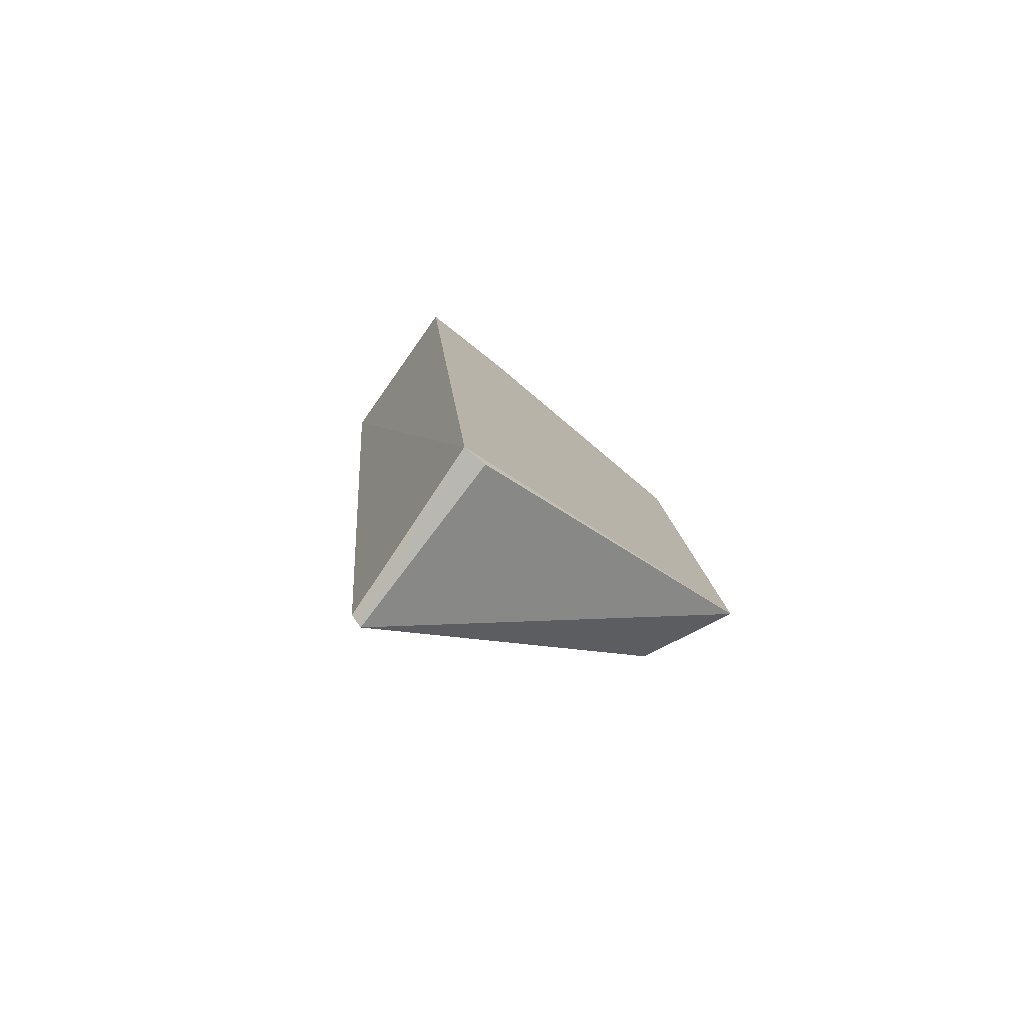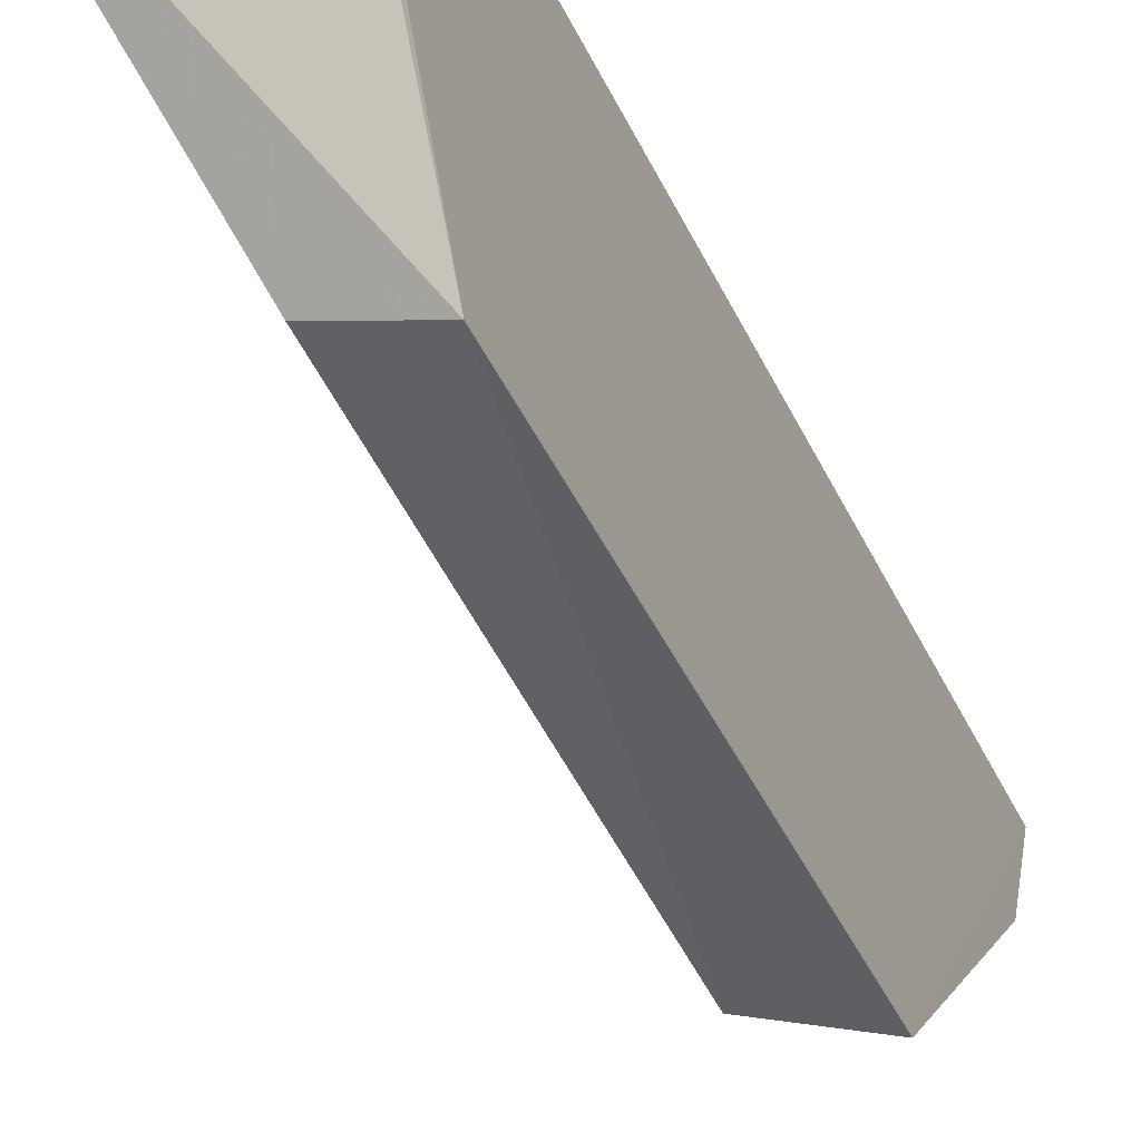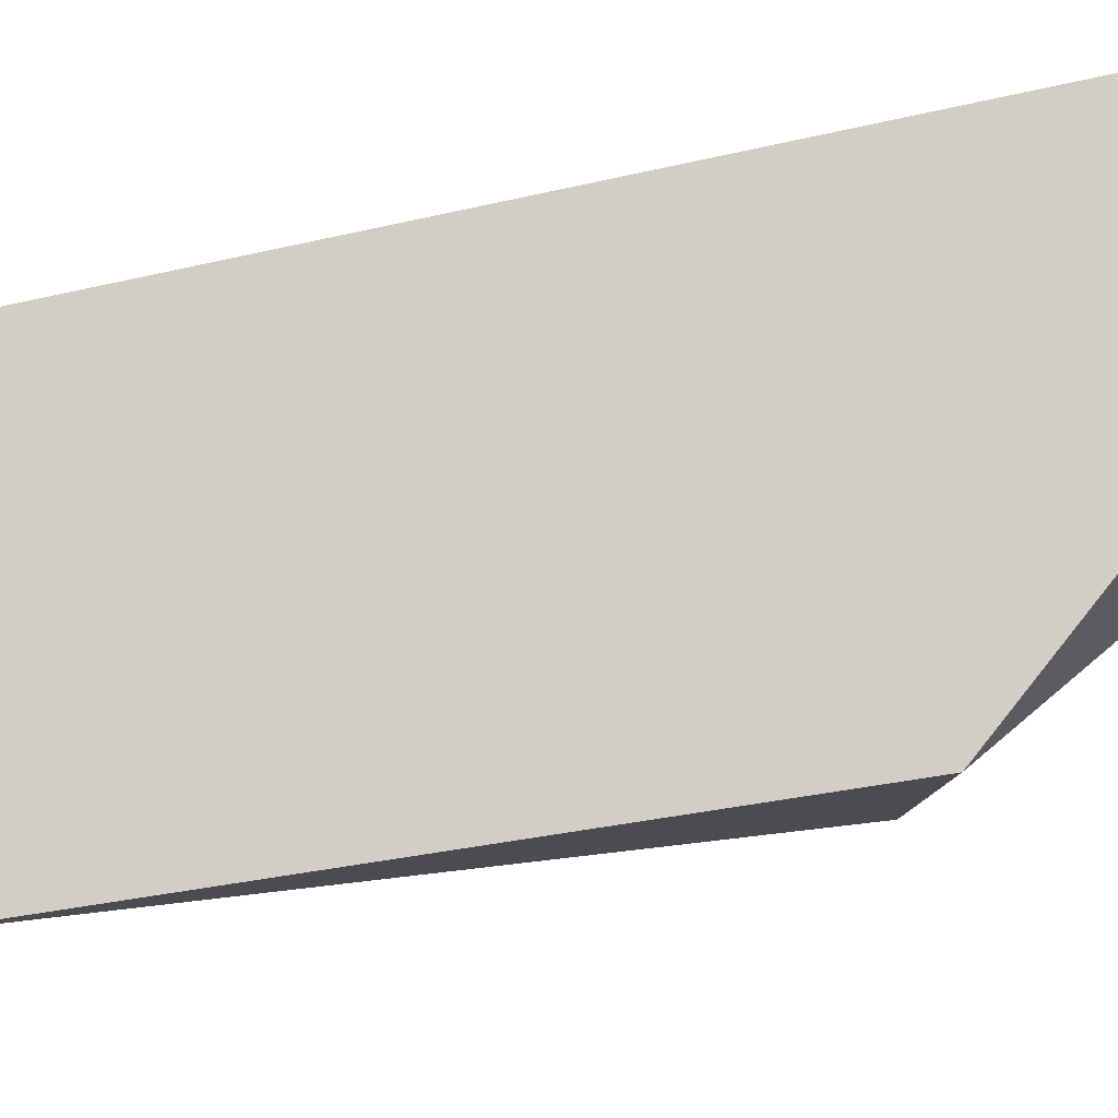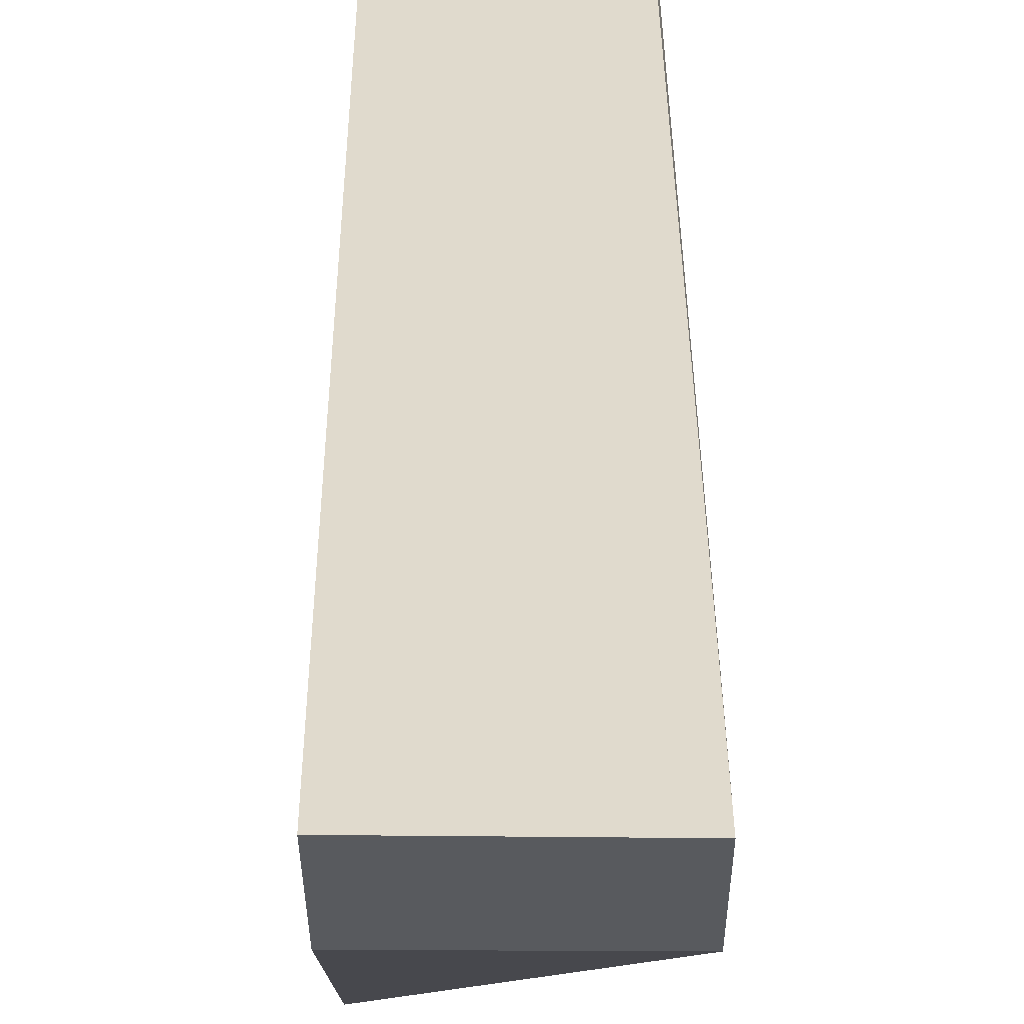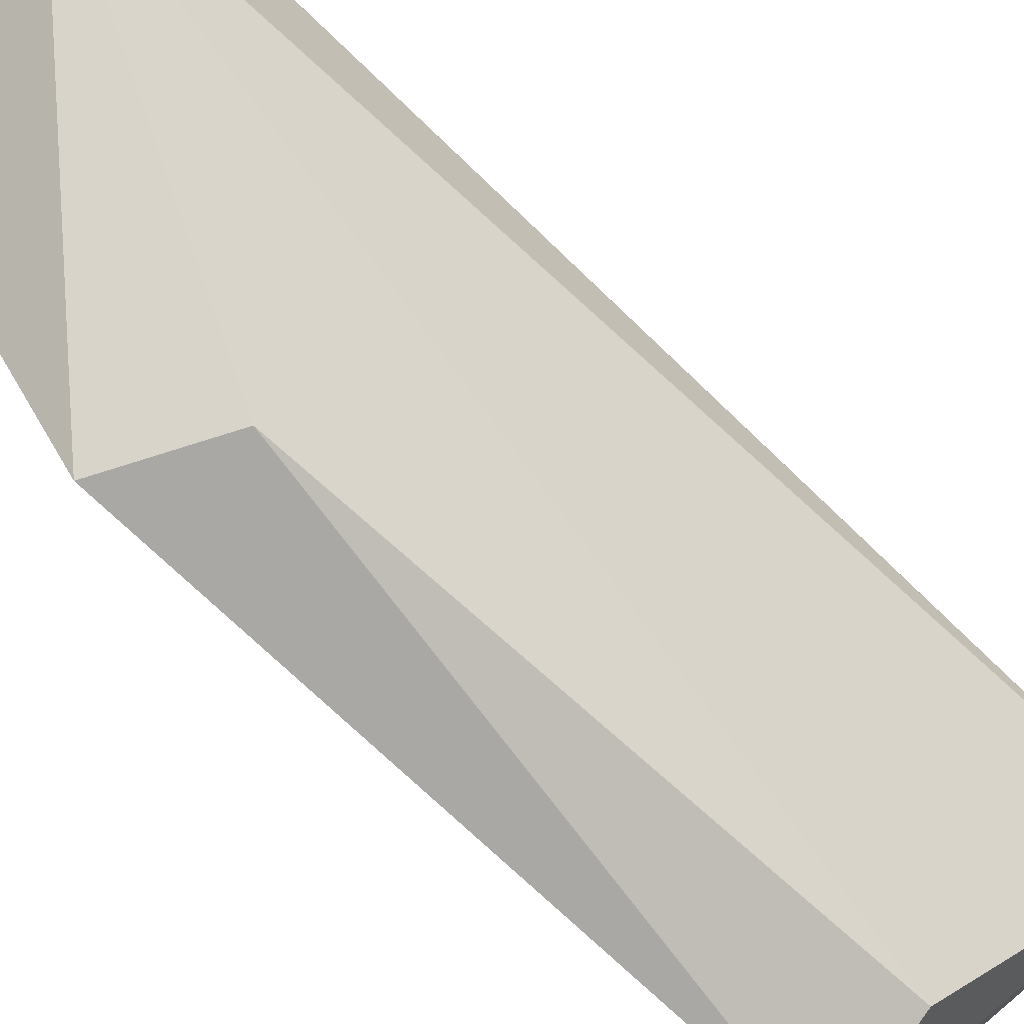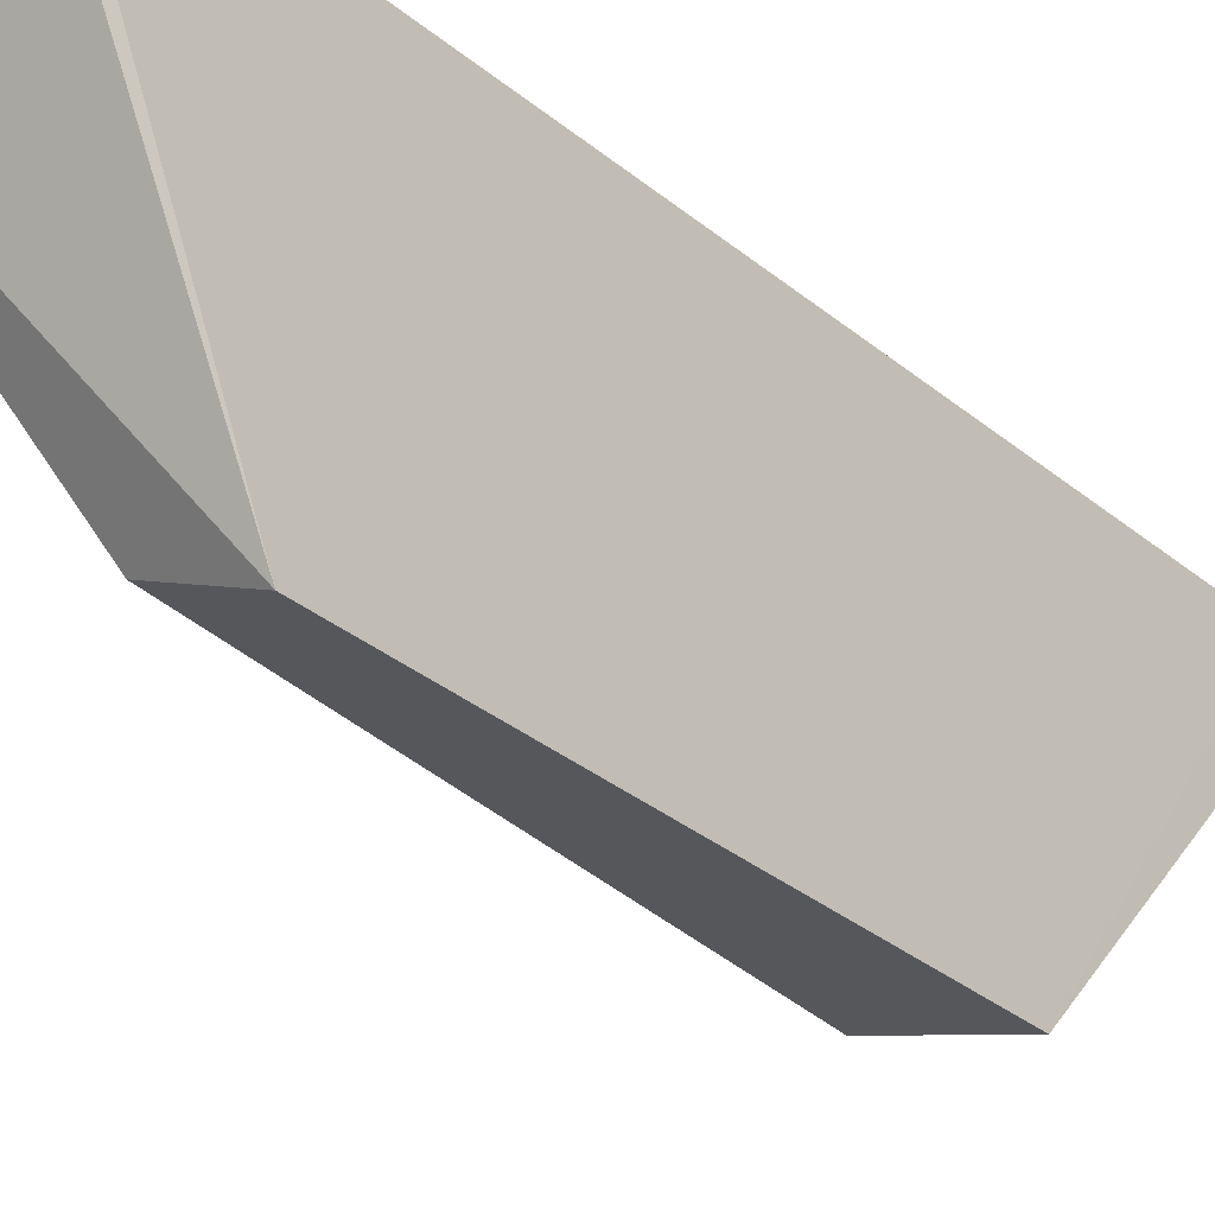
<metadata>
{"format":"obj","ext":"obj","renderer":"f3d","projection":"perspective","resolution":1024,"background":"white","views":[{"elev":-79.6,"azim":54.0,"up":"+Y"},{"elev":-46.4,"azim":23.4,"up":"+Z"},{"elev":-21.5,"azim":106.2,"up":"+Z"},{"elev":37.7,"azim":179.8,"up":"+Z"},{"elev":-67.4,"azim":-133.5,"up":"+Z"},{"elev":-33.9,"azim":38.4,"up":"+Z"}]}
</metadata>
<code>
v 0.06881 0.17 0.07965
v 0.06892 0.08333 0.07237
v 0.06871 0.1464 0.04665
v 0.06121 0.1421 0.04728
v 0.0521 0.17 0.07942
v 0.06879 0.09734 0.04343
v 0.06875 0.166 0.06963
v 0.05205 0.1662 0.06963
v 0.05202 0.08296 0.07057
v 0.06109 0.09756 0.04728
v 0.06878 0.08316 0.07019
v 0.05226 0.08364 0.07168
f 5 2 1
f 6 4 3
f 6 1 2
f 6 3 1
f 7 1 3
f 8 3 4
f 8 7 3
f 8 5 1
f 8 1 7
f 9 5 8
f 10 9 8
f 10 8 4
f 10 4 6
f 10 6 9
f 11 9 6
f 11 6 2
f 11 2 9
f 12 9 2
f 12 2 5
f 12 5 9

</code>
